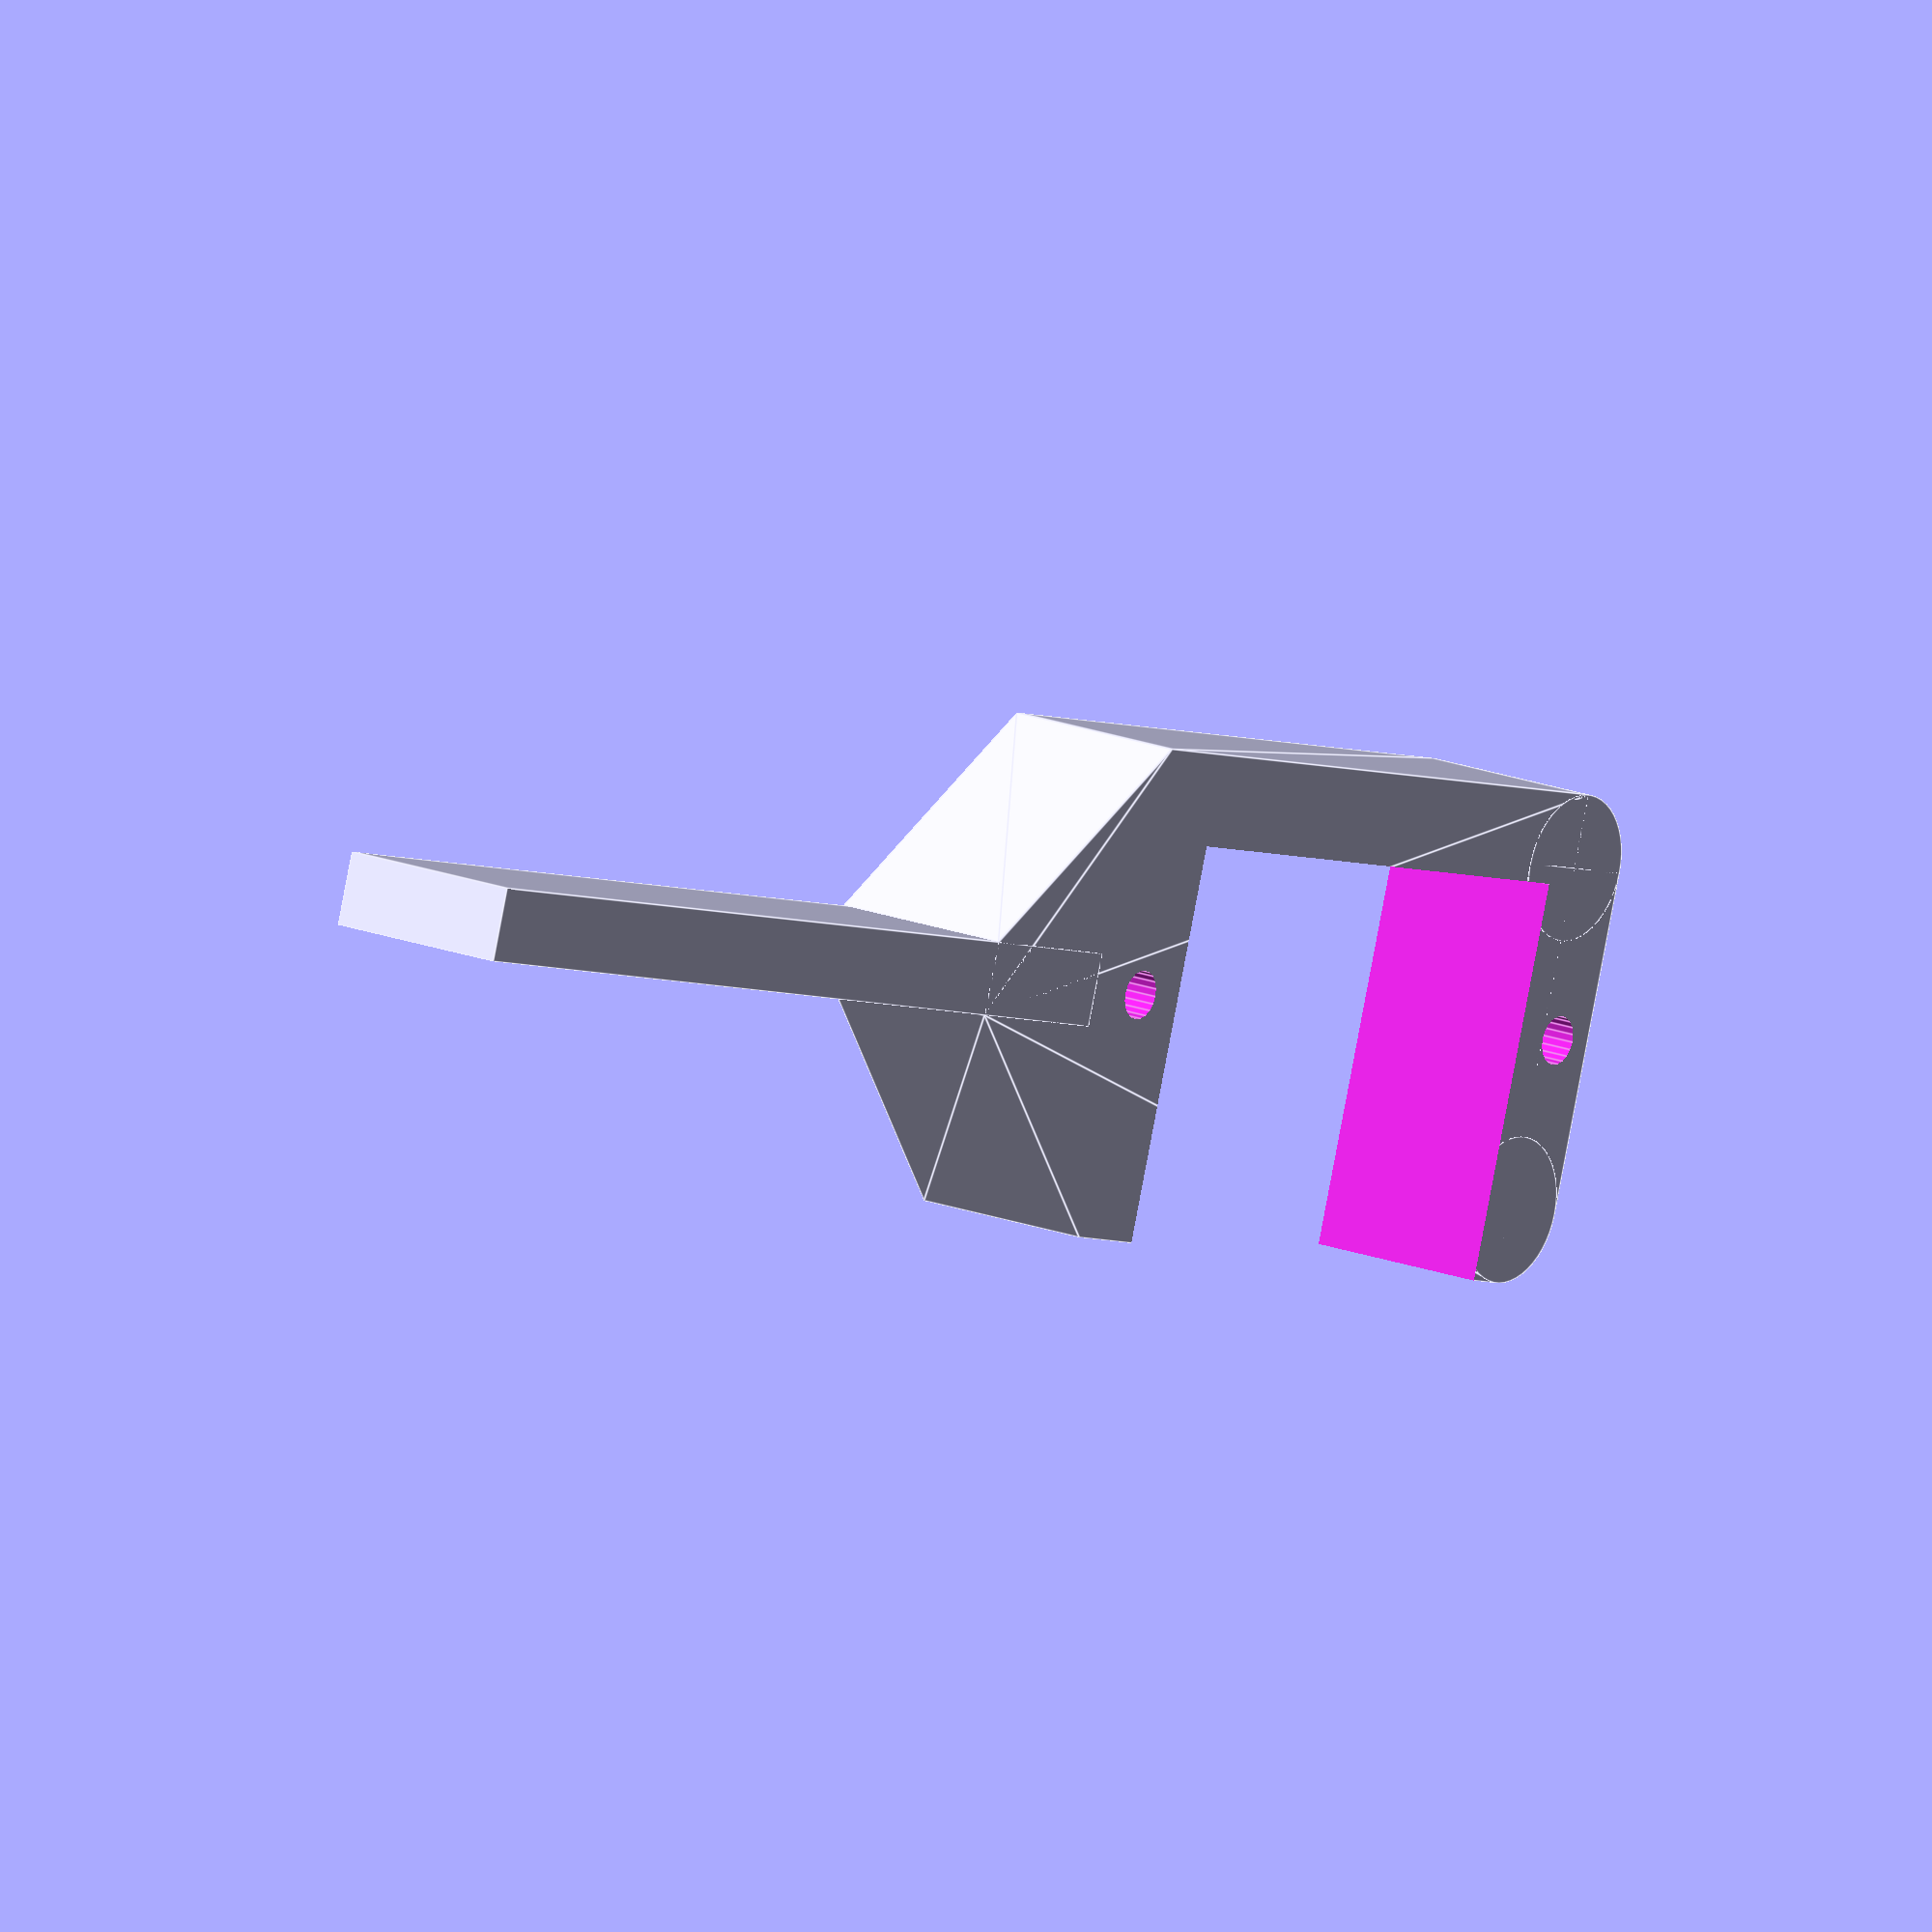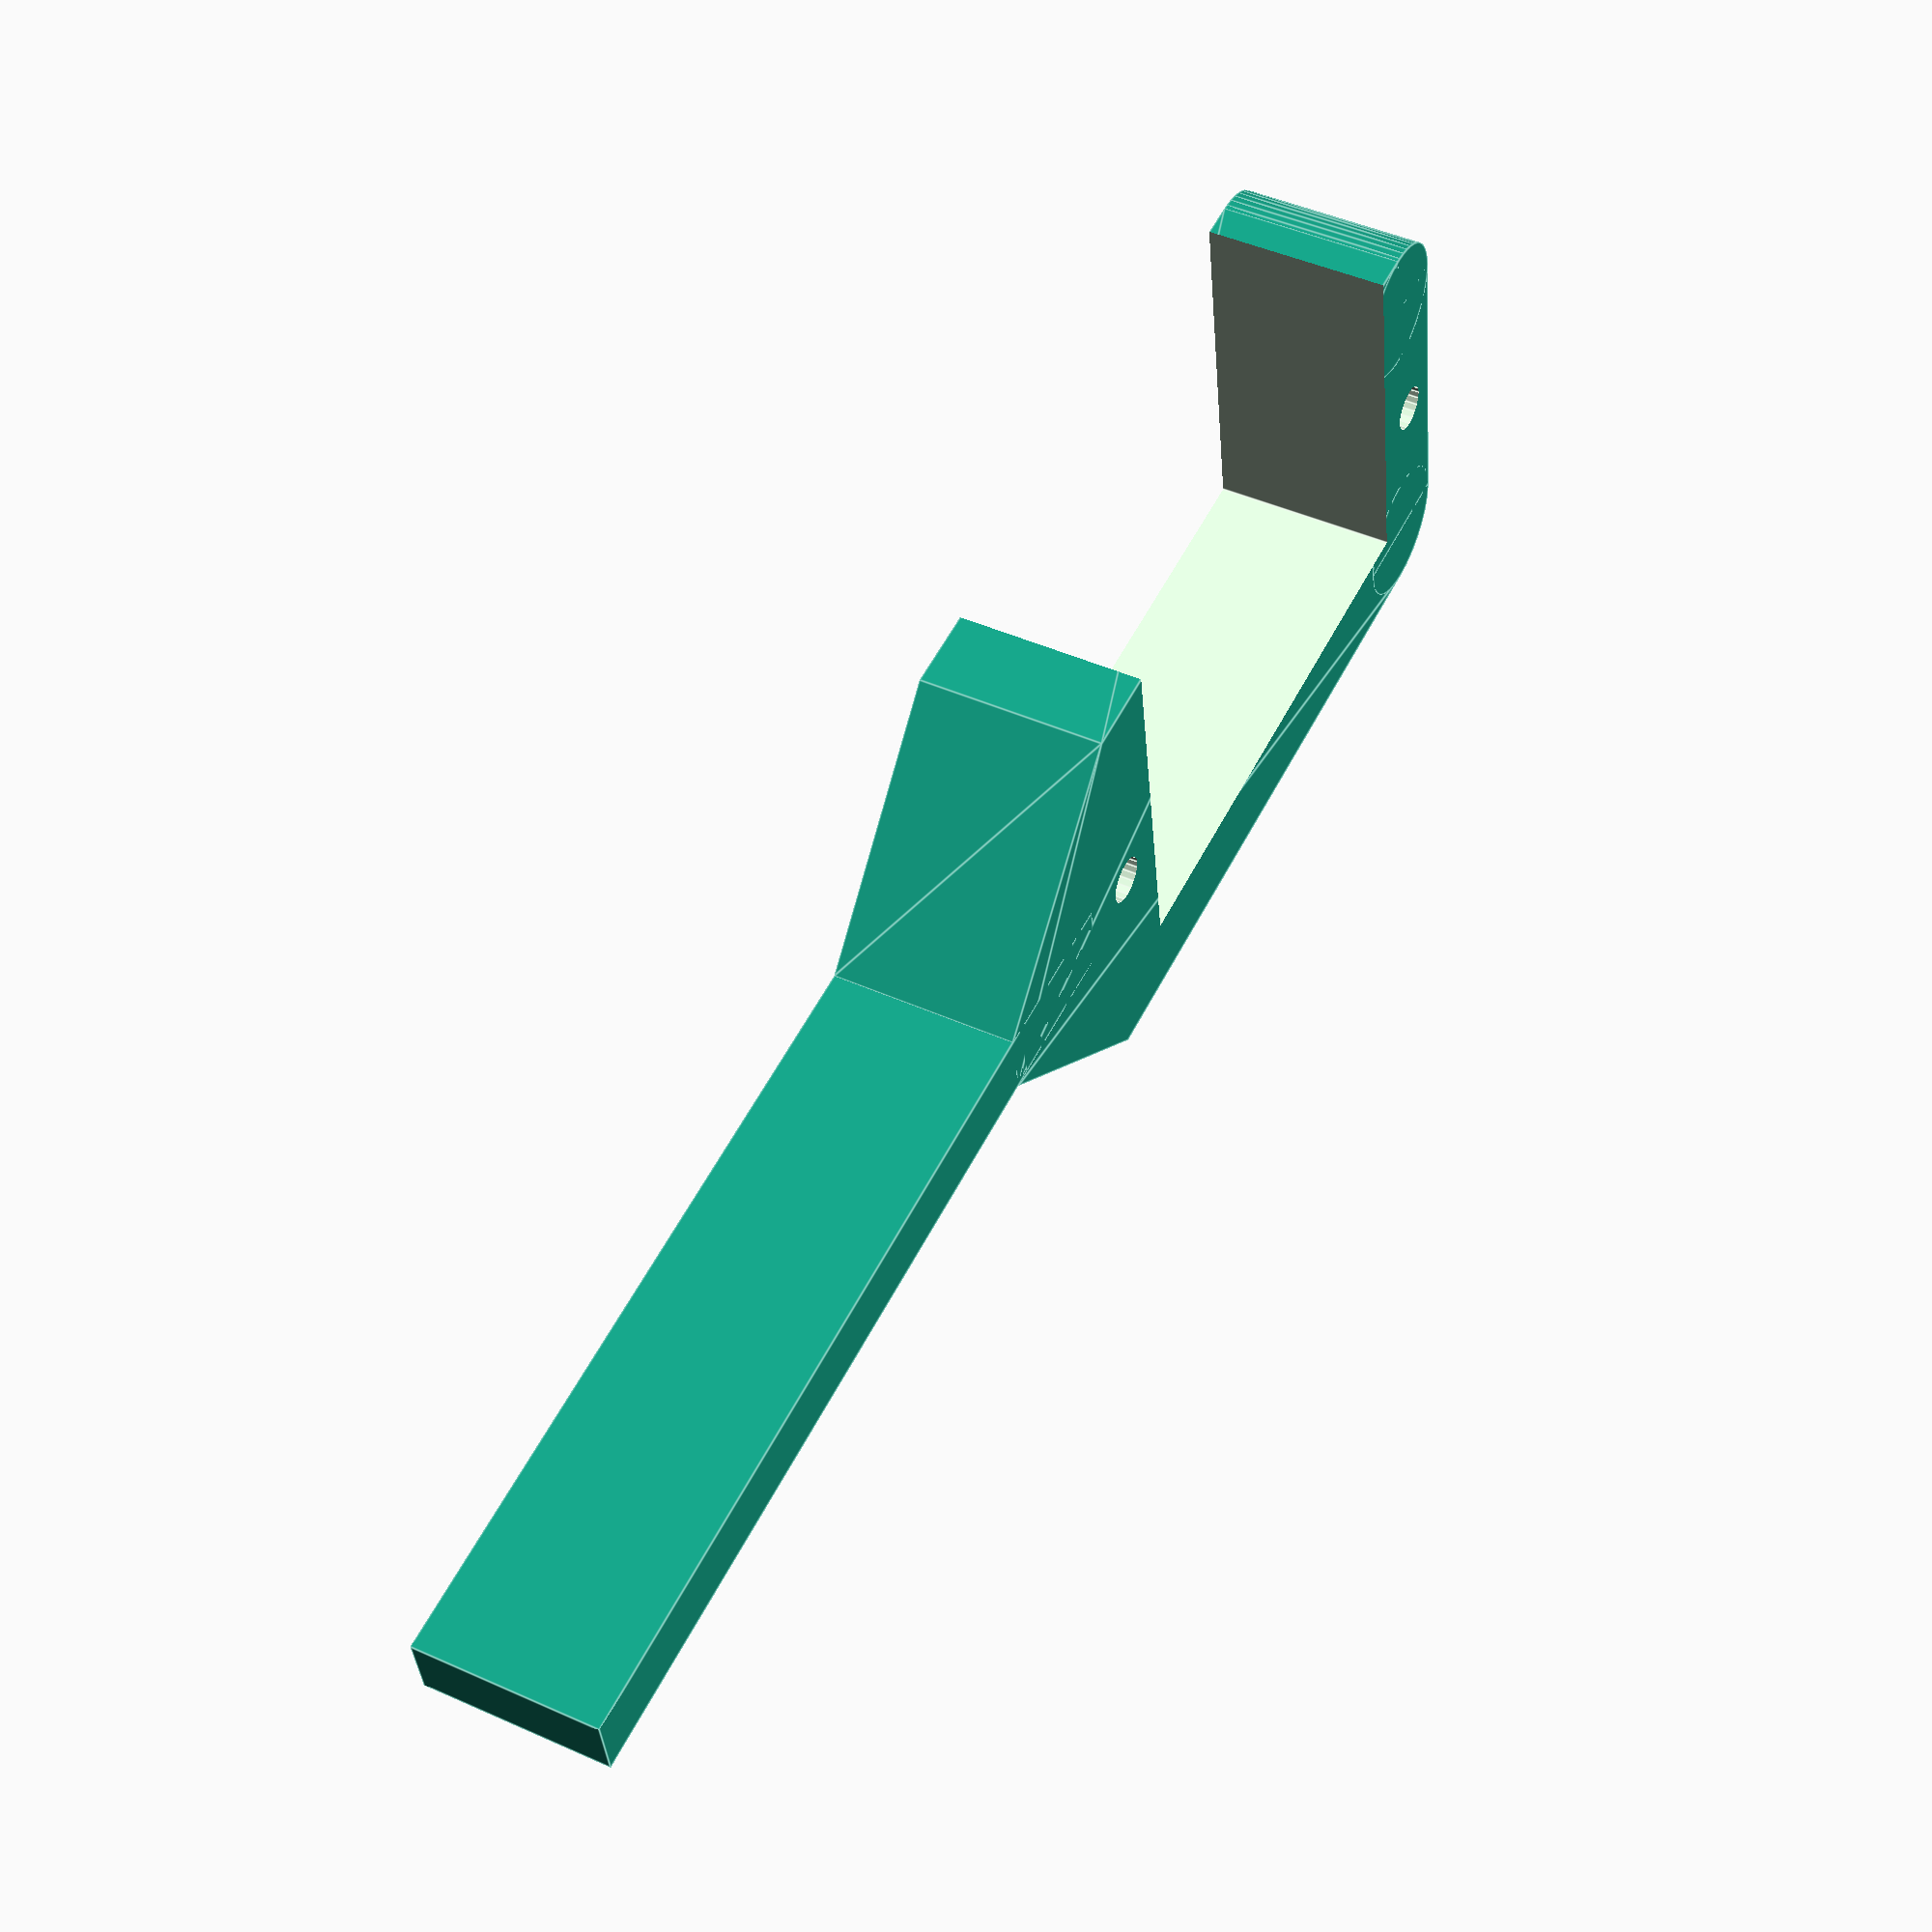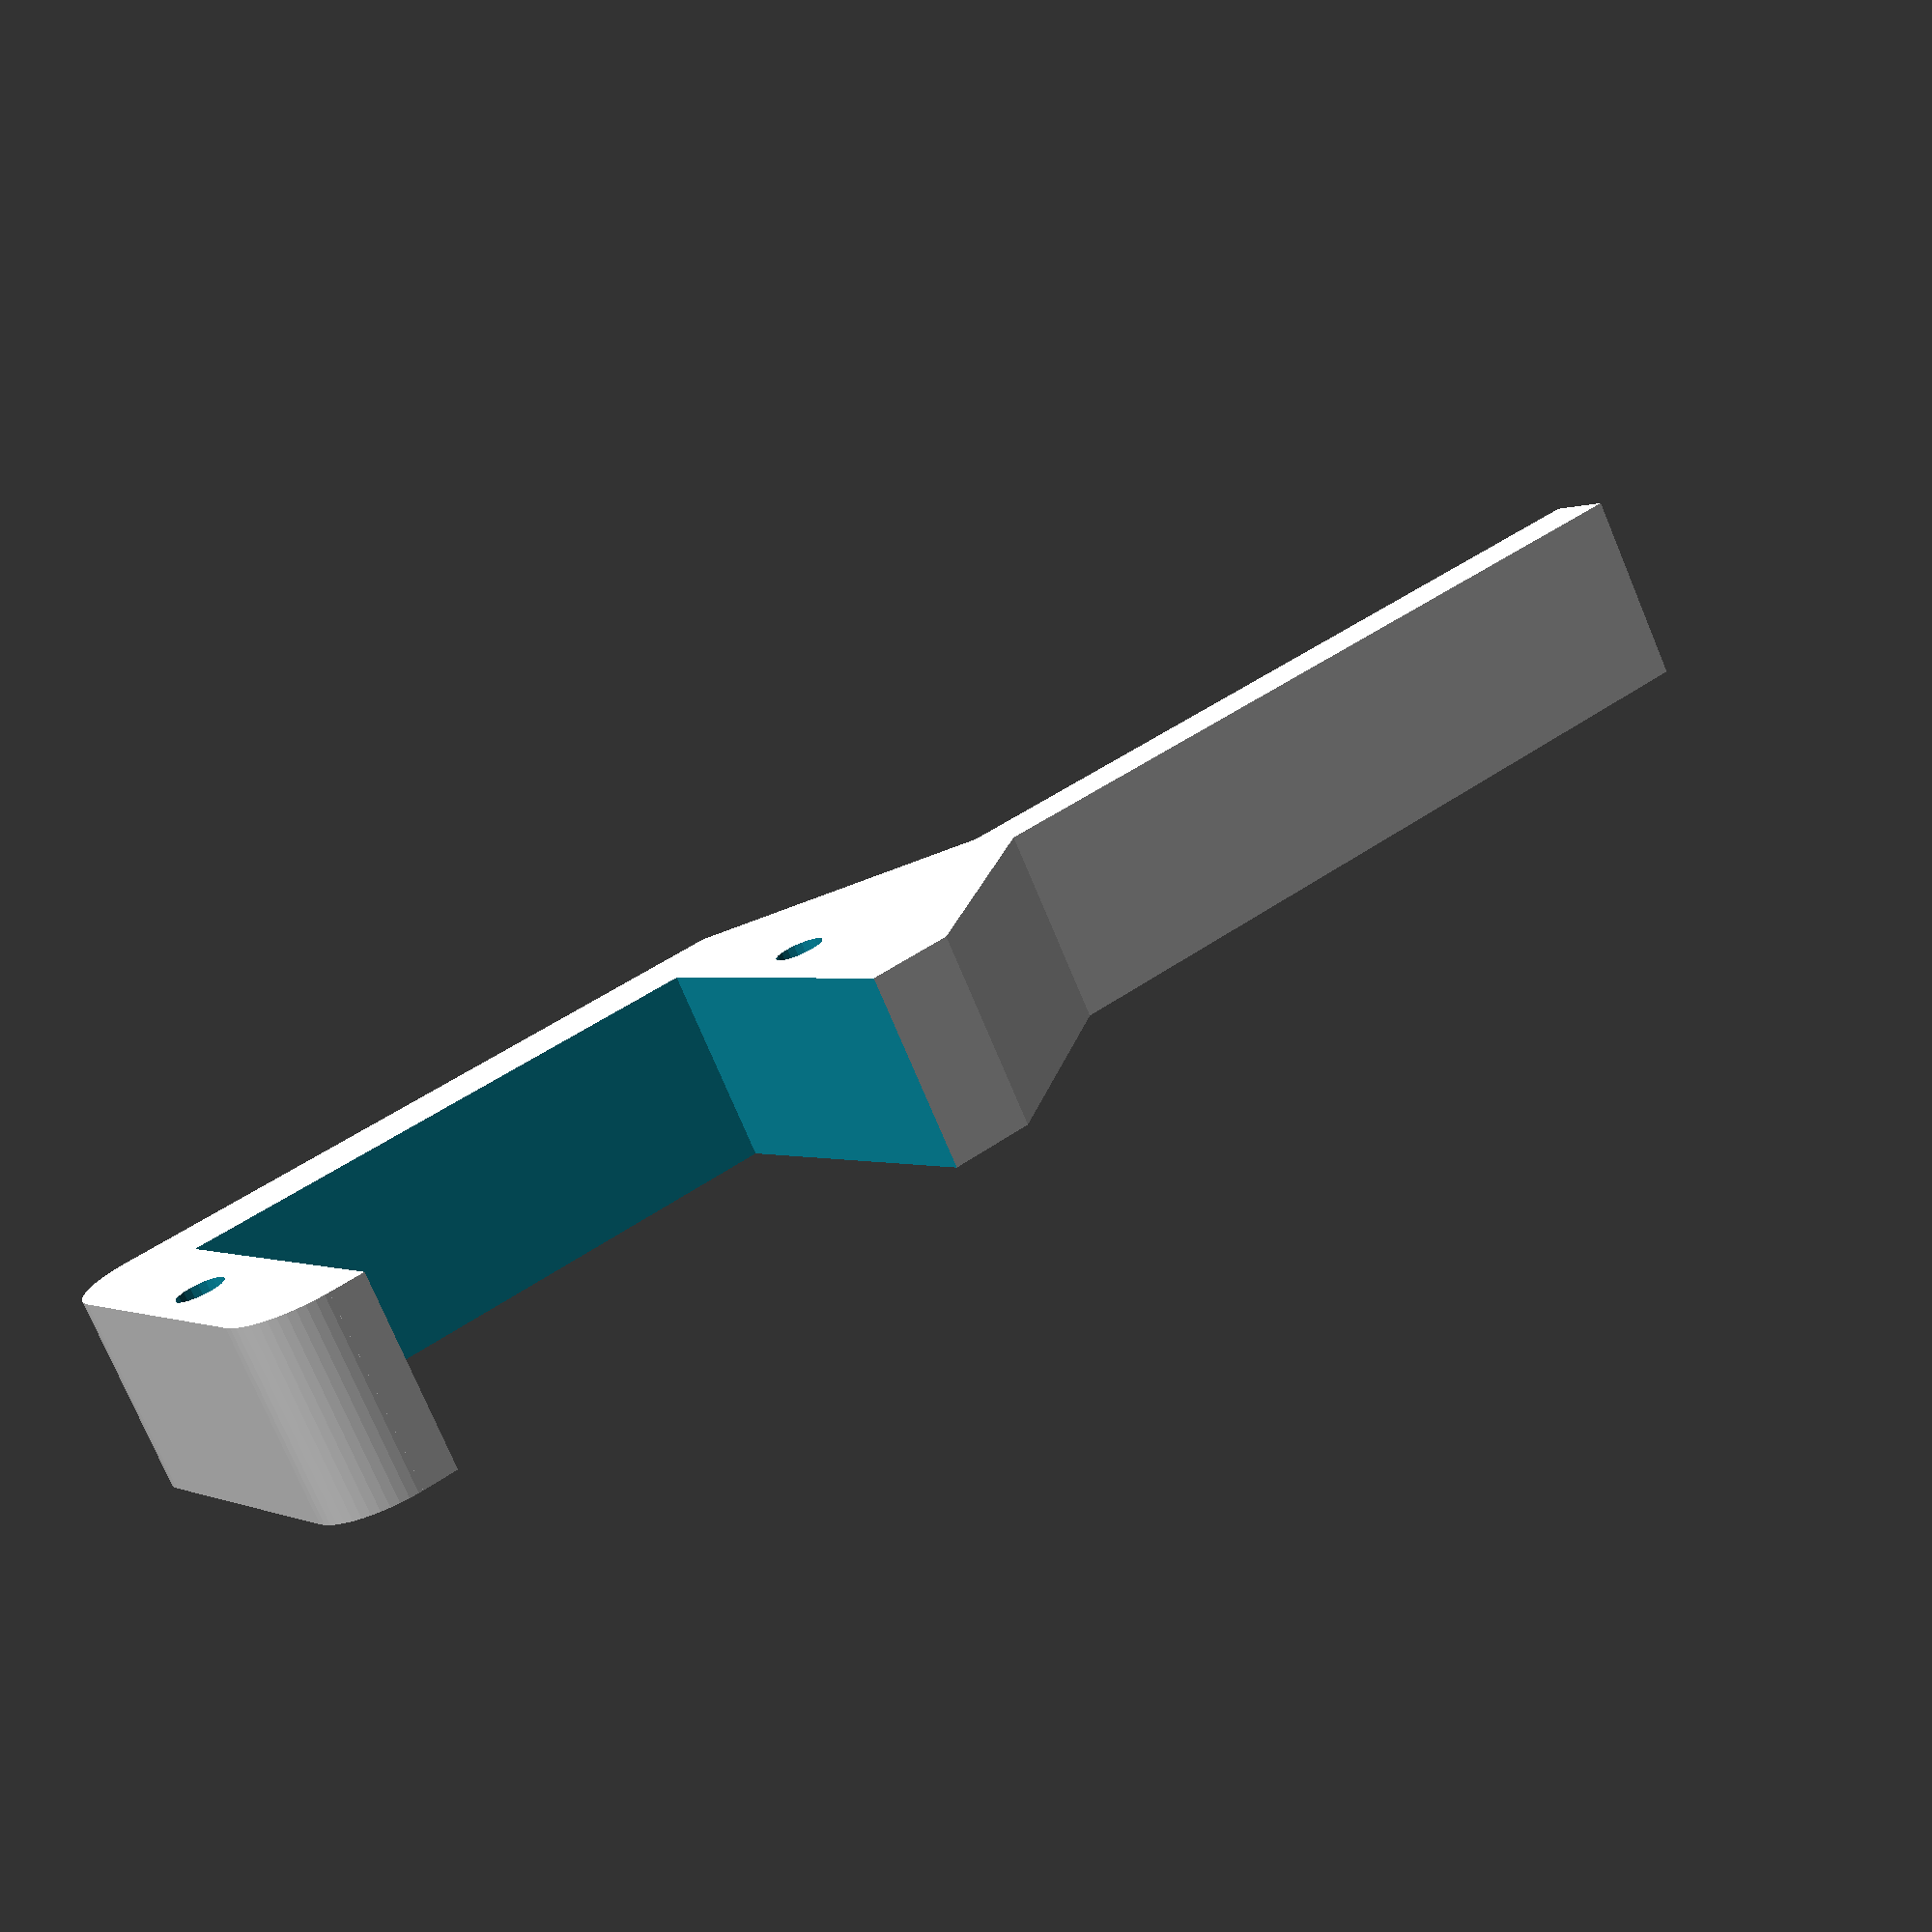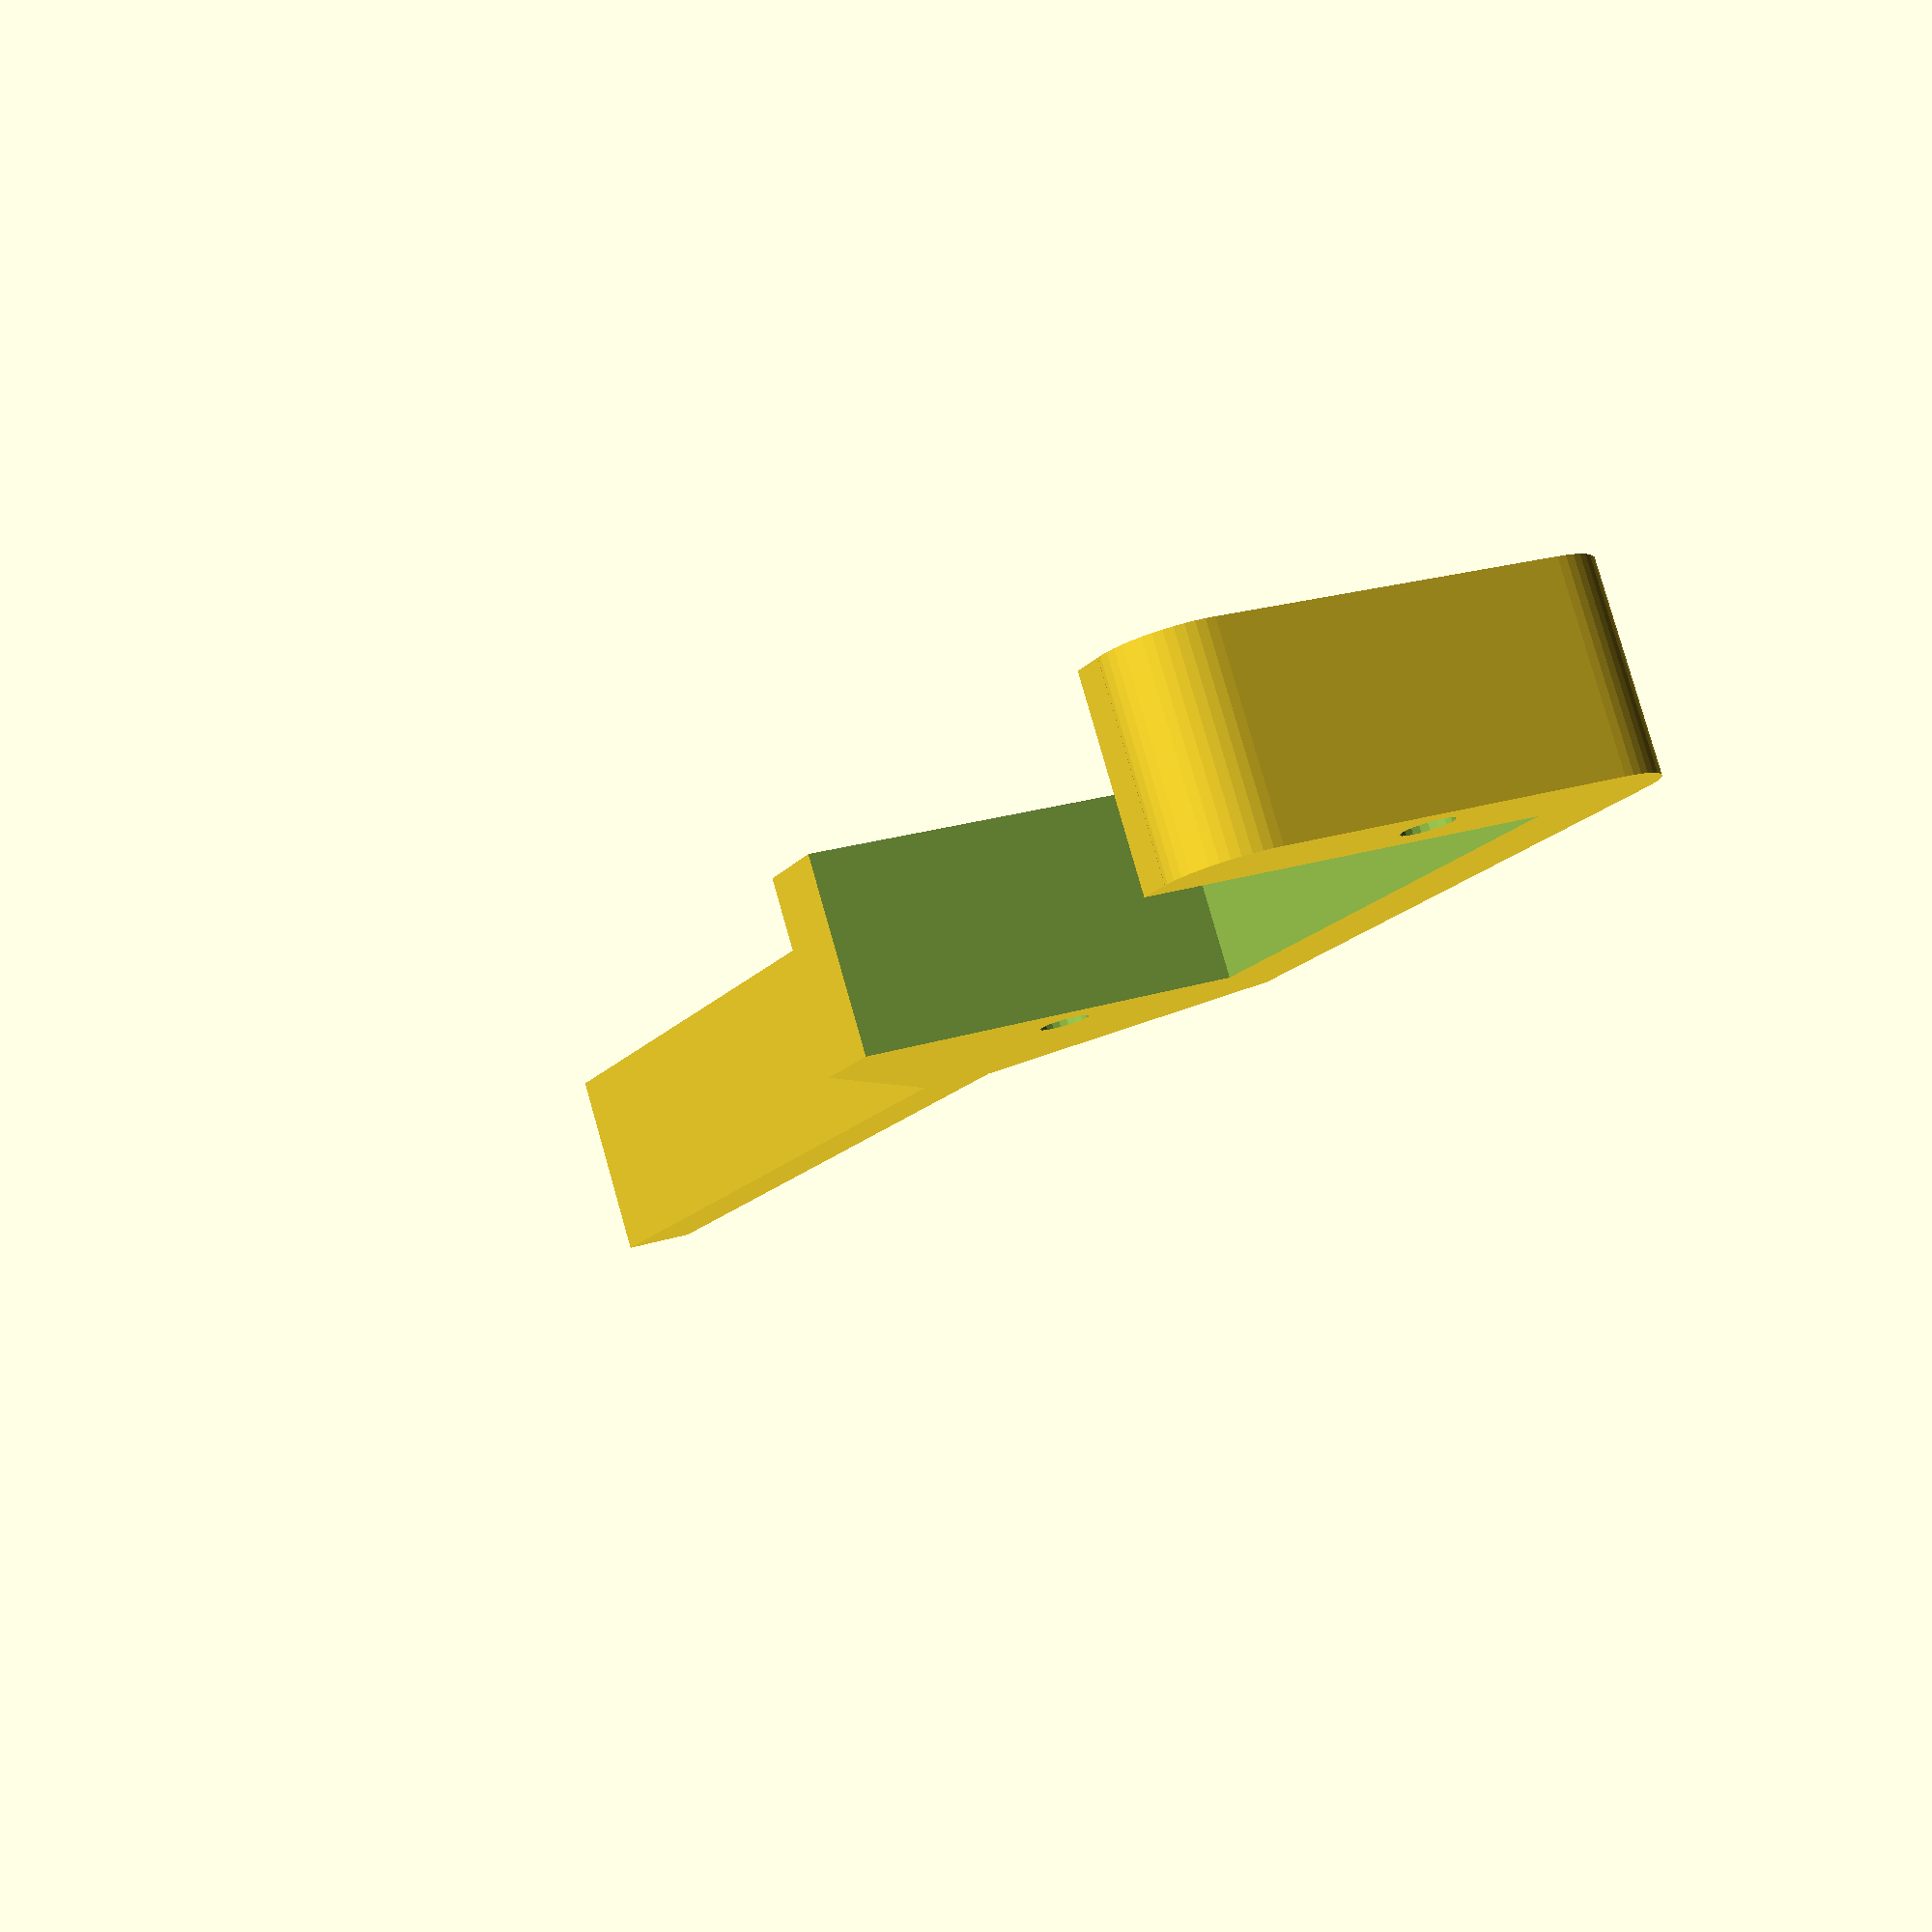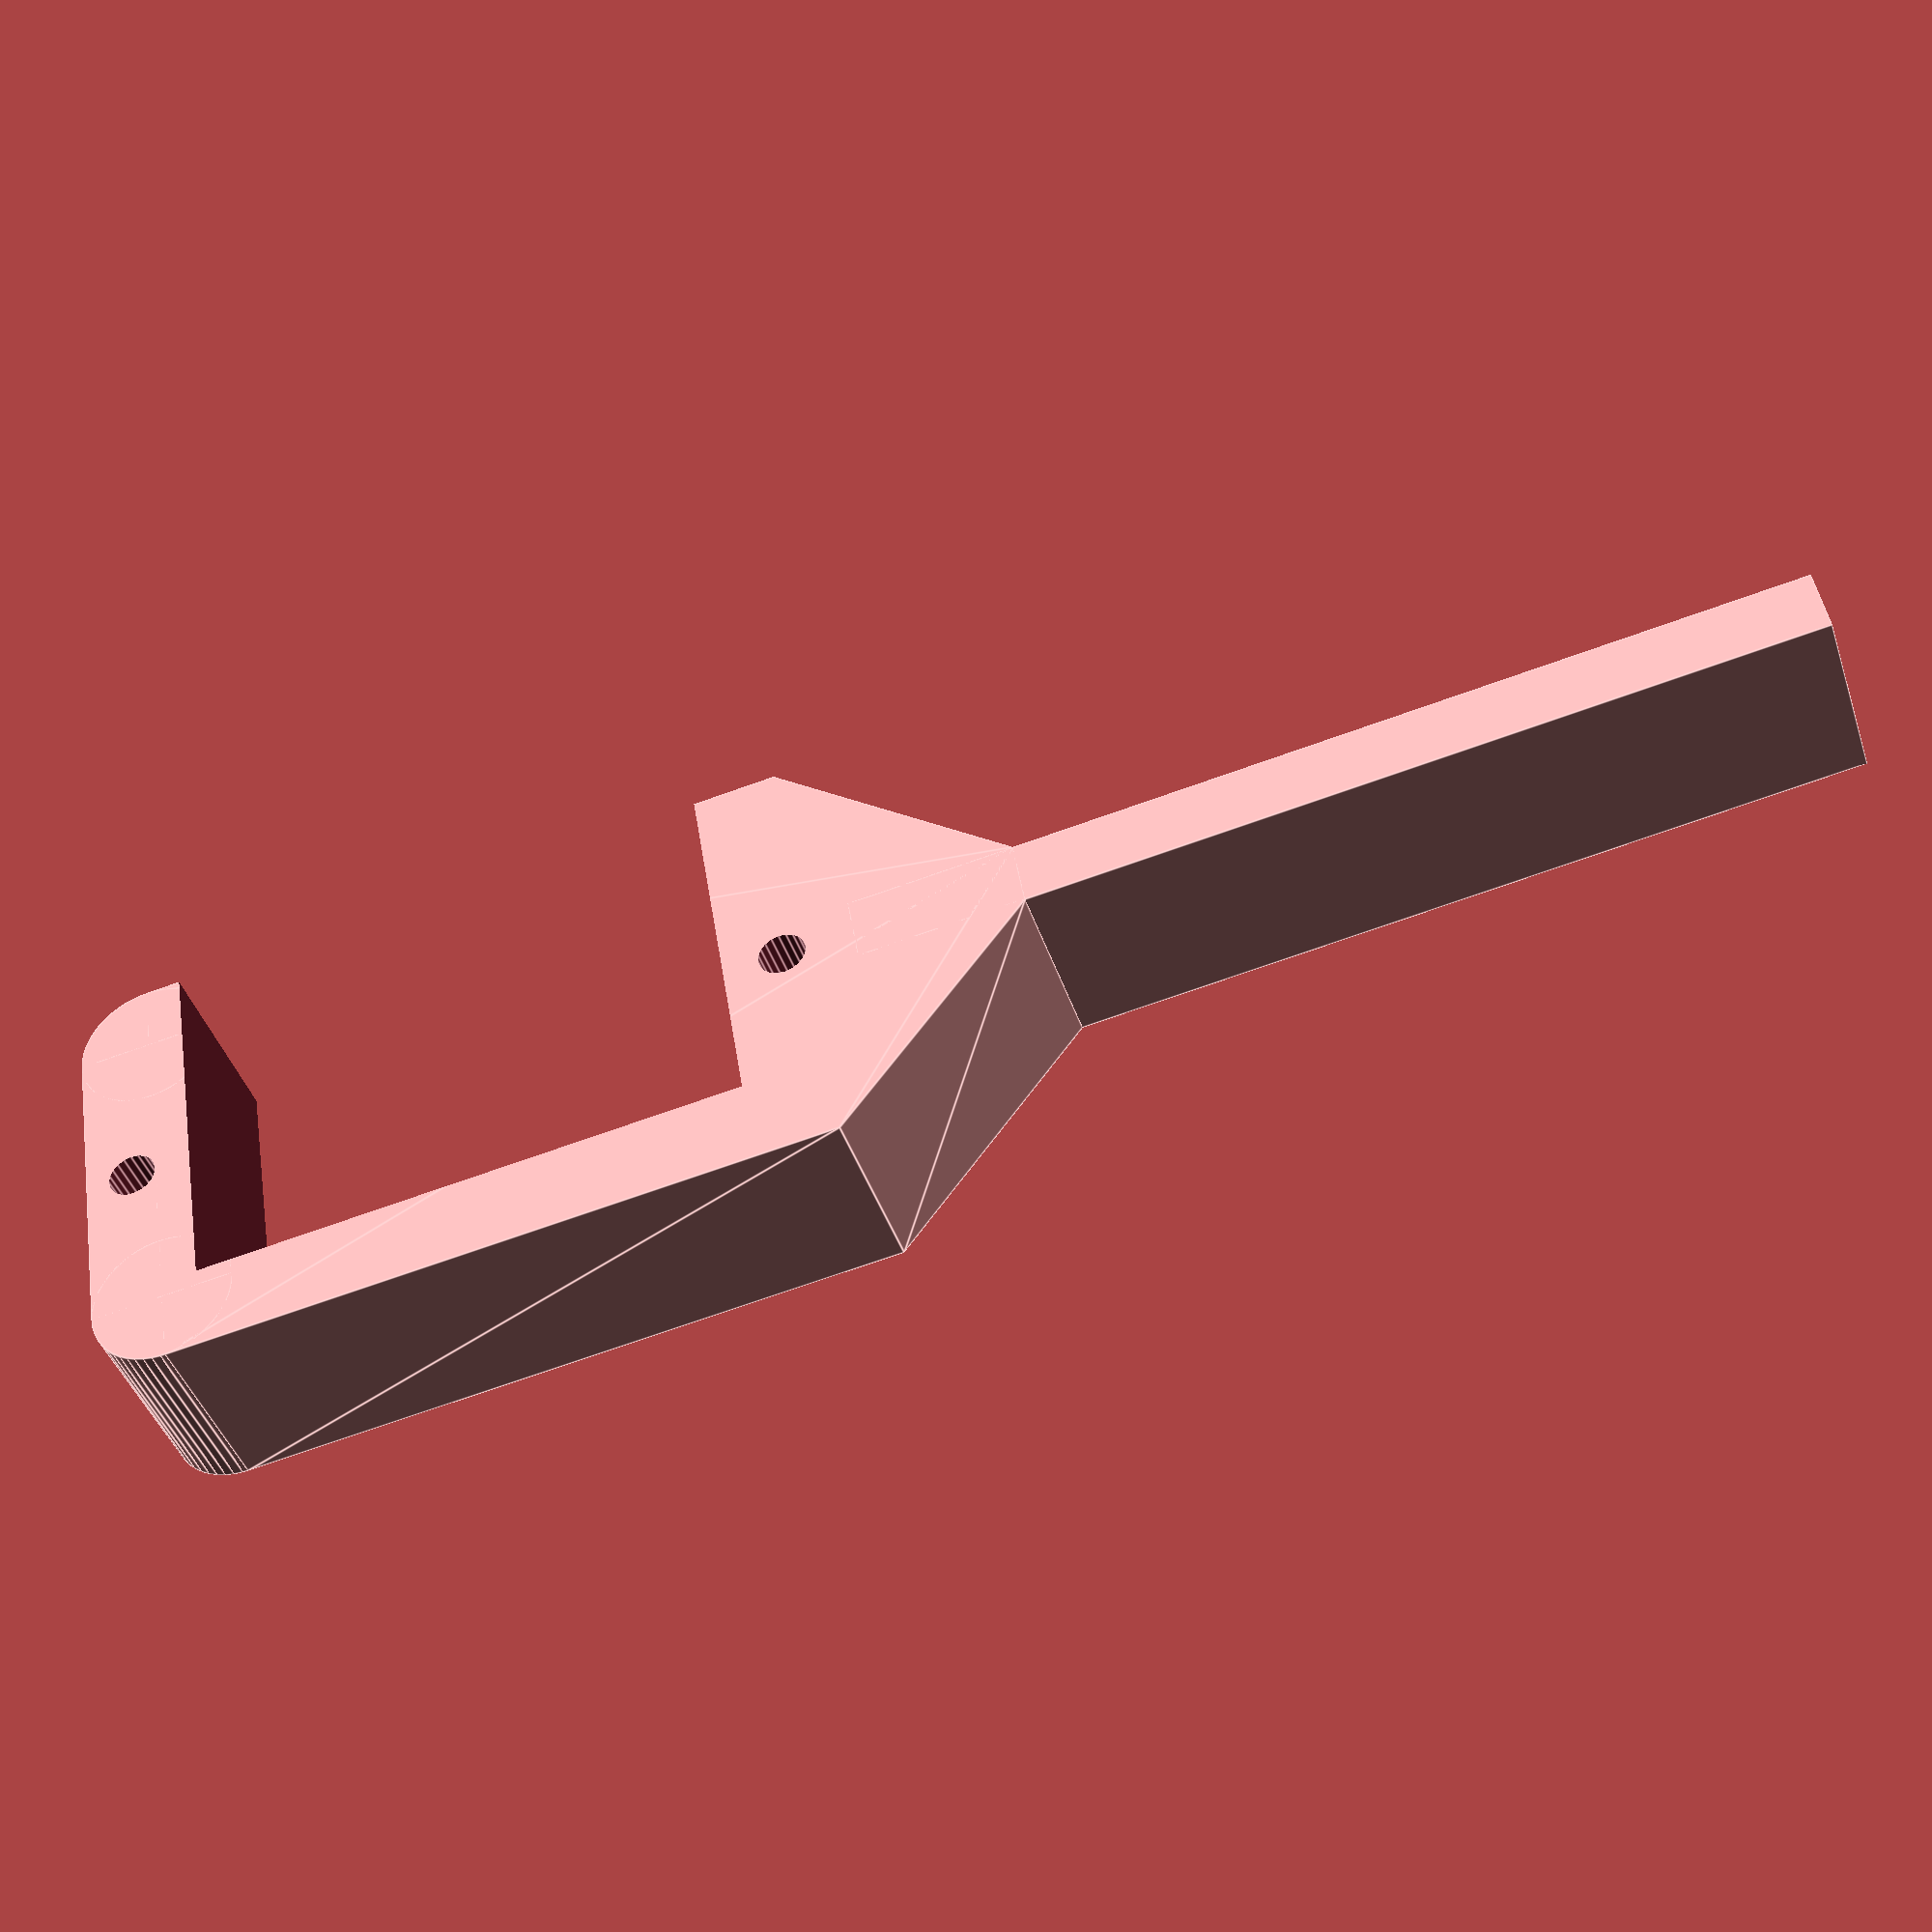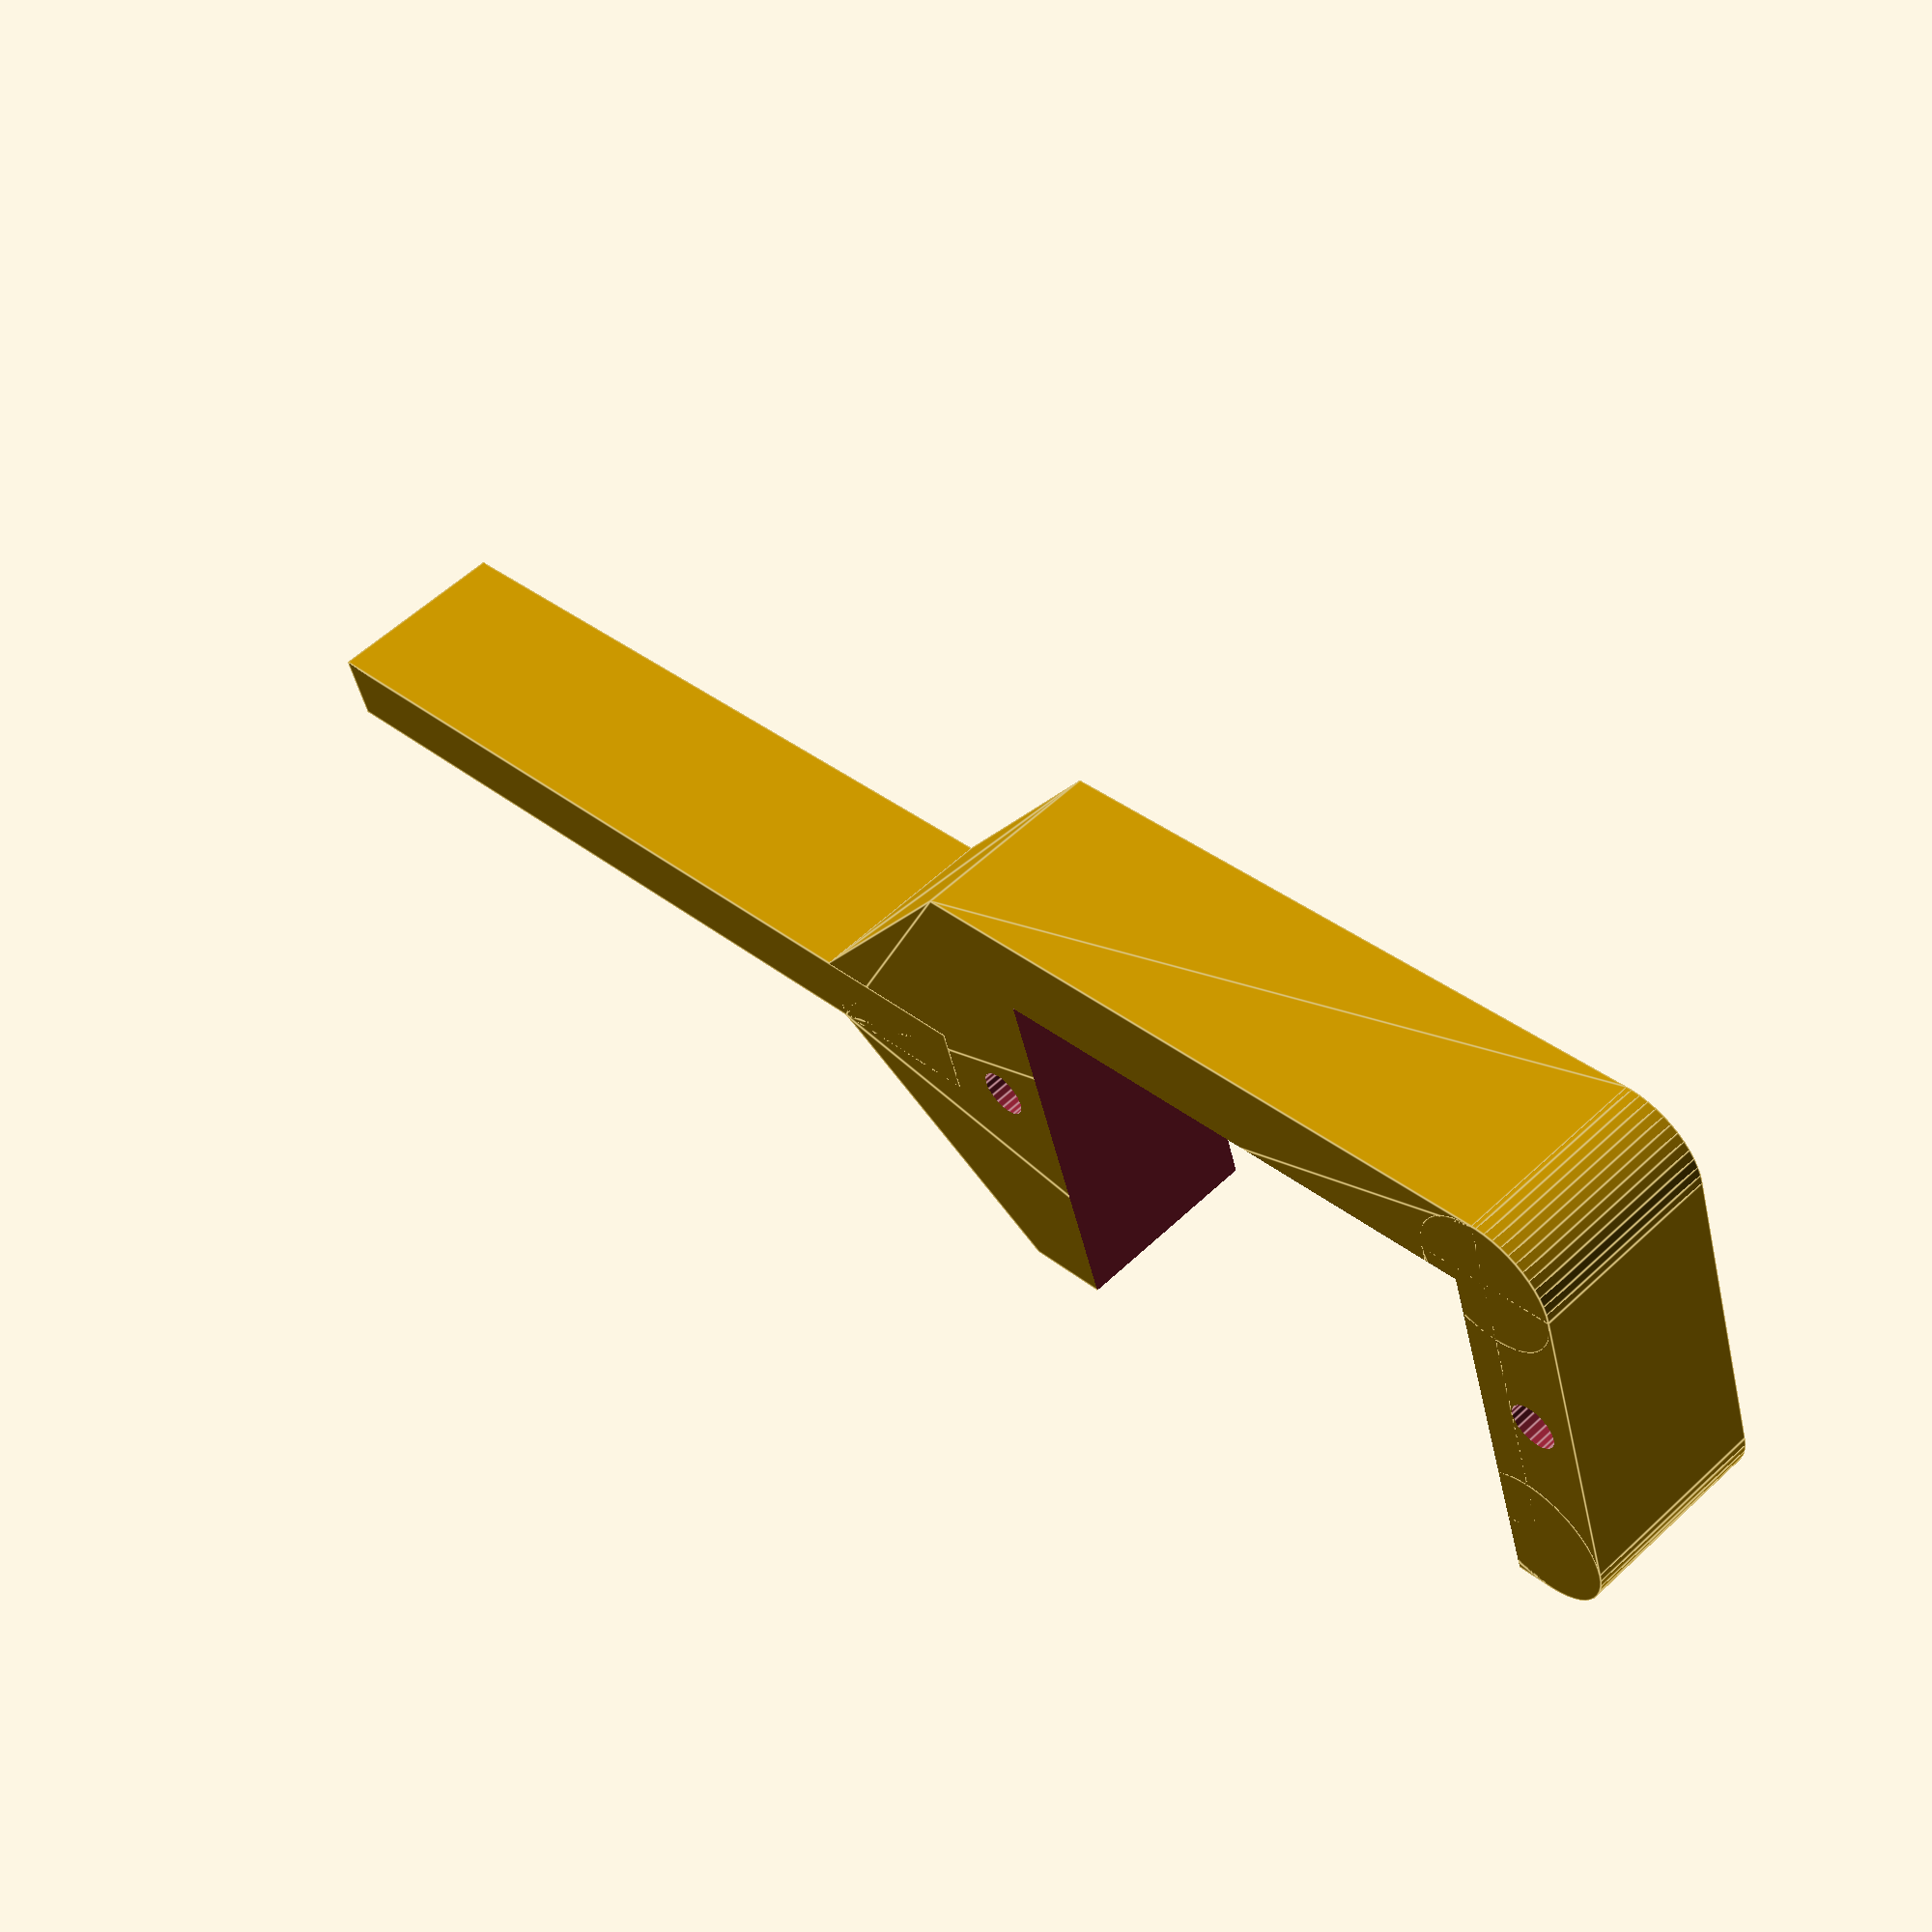
<openscad>
leg(23,12.5);

module leg(sl,sw){
	height=8;
	difference(){
		//solid parts
		union(){
			hull(){
				//main inner square
				translate([-30,-10,0]) cube([28,20,height]);
				//lower taper
				translate([5,-1.5,0]) cube([2,3,height]);
			}
	
			//leg
			translate([0,-1.5,0]) cube([40,3,height]);
			//top bar
			translate([-33,-7,0]) cube([6,14,height]);
			//rounded corners
			for (i = [ [-30,7,0],[-30,-7,0] ]){
				translate(i) cylinder(r=3,h=height,$fn=50);
			}	
		}
		//servo mounts
		for (i = [ [-3,0,-2],[-31,0,-2] ]){
			translate(i) cylinder(r=1,h=20,$fn=20);
		}
		//hole for servo body
		translate([-17,2.5,2])  cube([sl,sw+5,22], center=true);
	}
}



</openscad>
<views>
elev=162.9 azim=17.3 roll=231.2 proj=o view=edges
elev=134.8 azim=189.8 roll=62.5 proj=p view=edges
elev=255.8 azim=33.2 roll=337.2 proj=p view=wireframe
elev=98.2 azim=244.0 roll=15.9 proj=p view=wireframe
elev=42.2 azim=350.7 roll=17.5 proj=p view=edges
elev=302.9 azim=162.1 roll=45.7 proj=p view=edges
</views>
